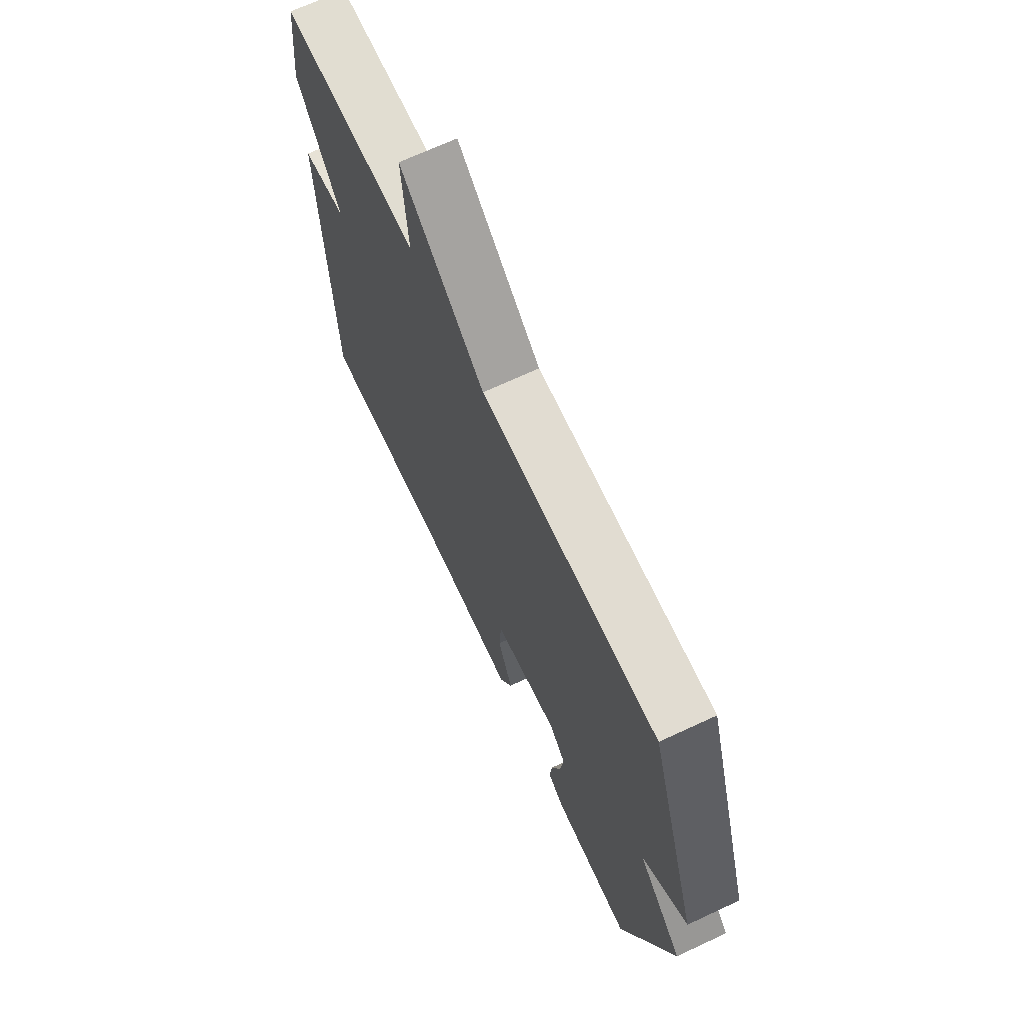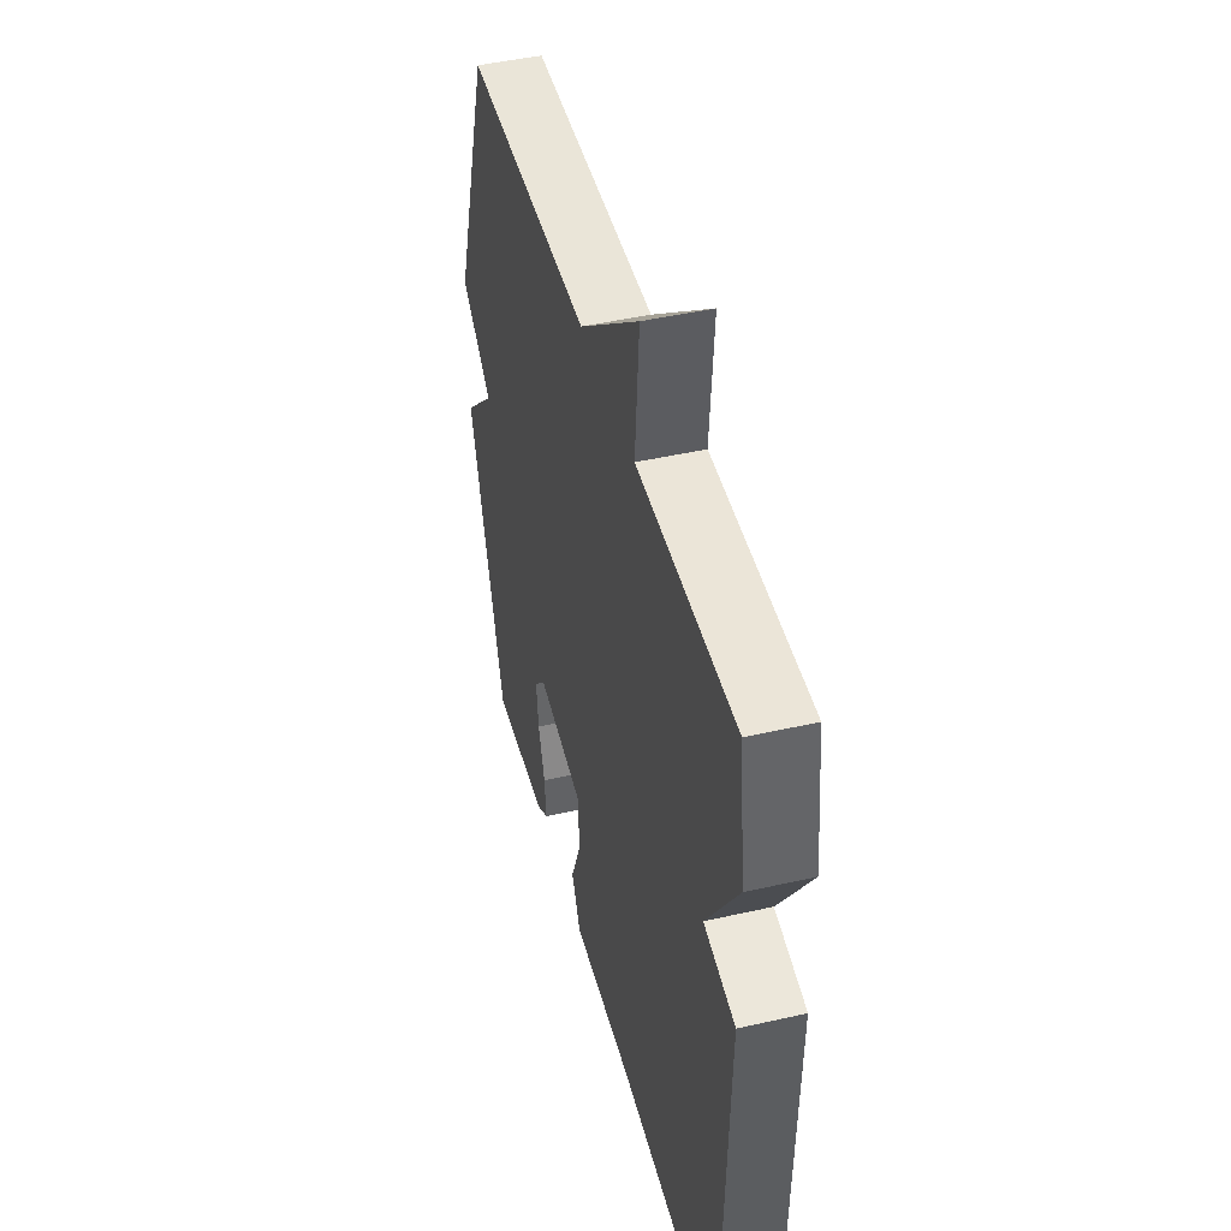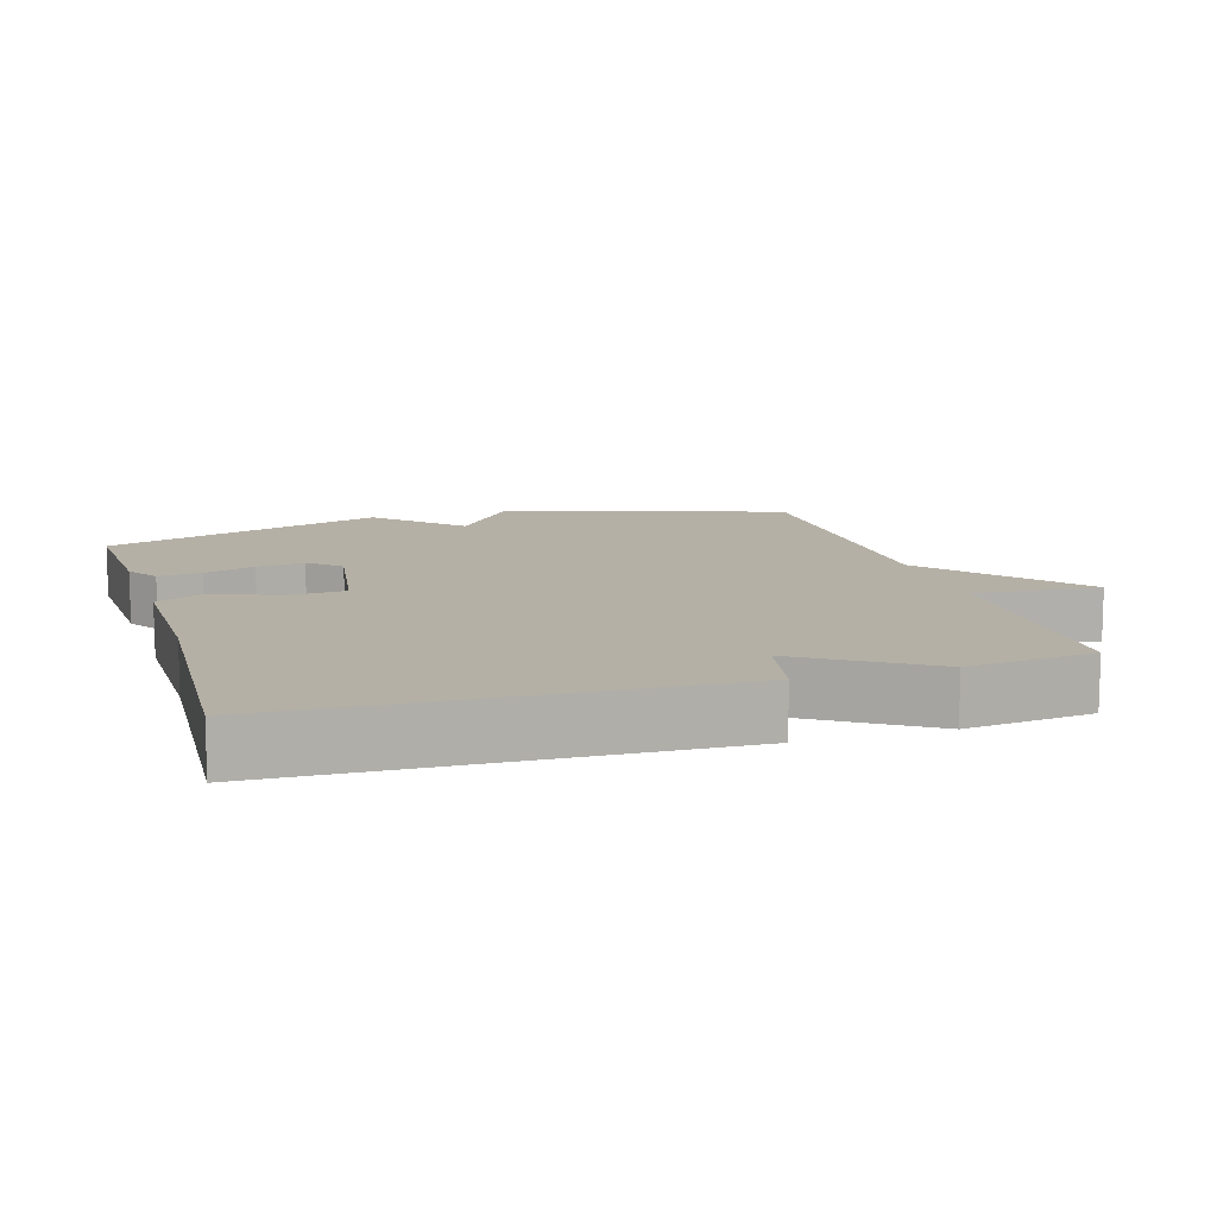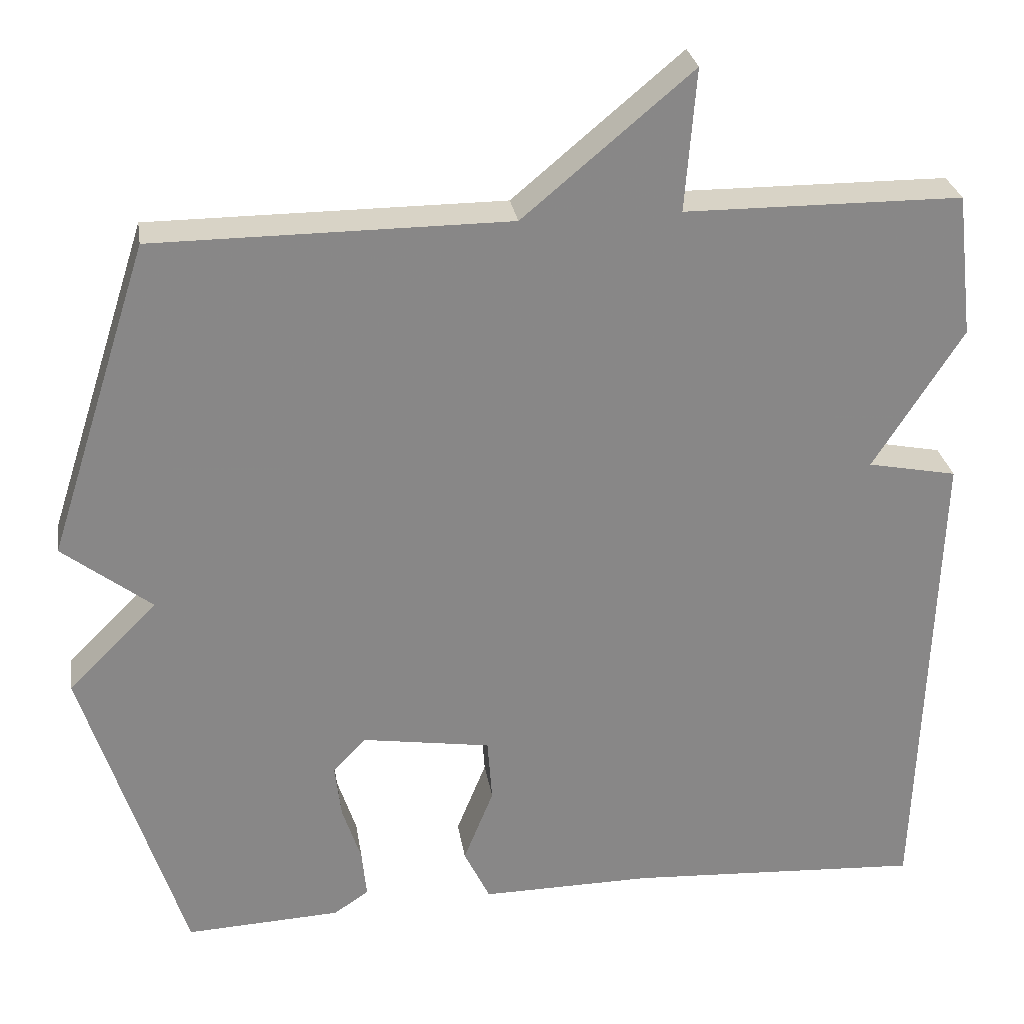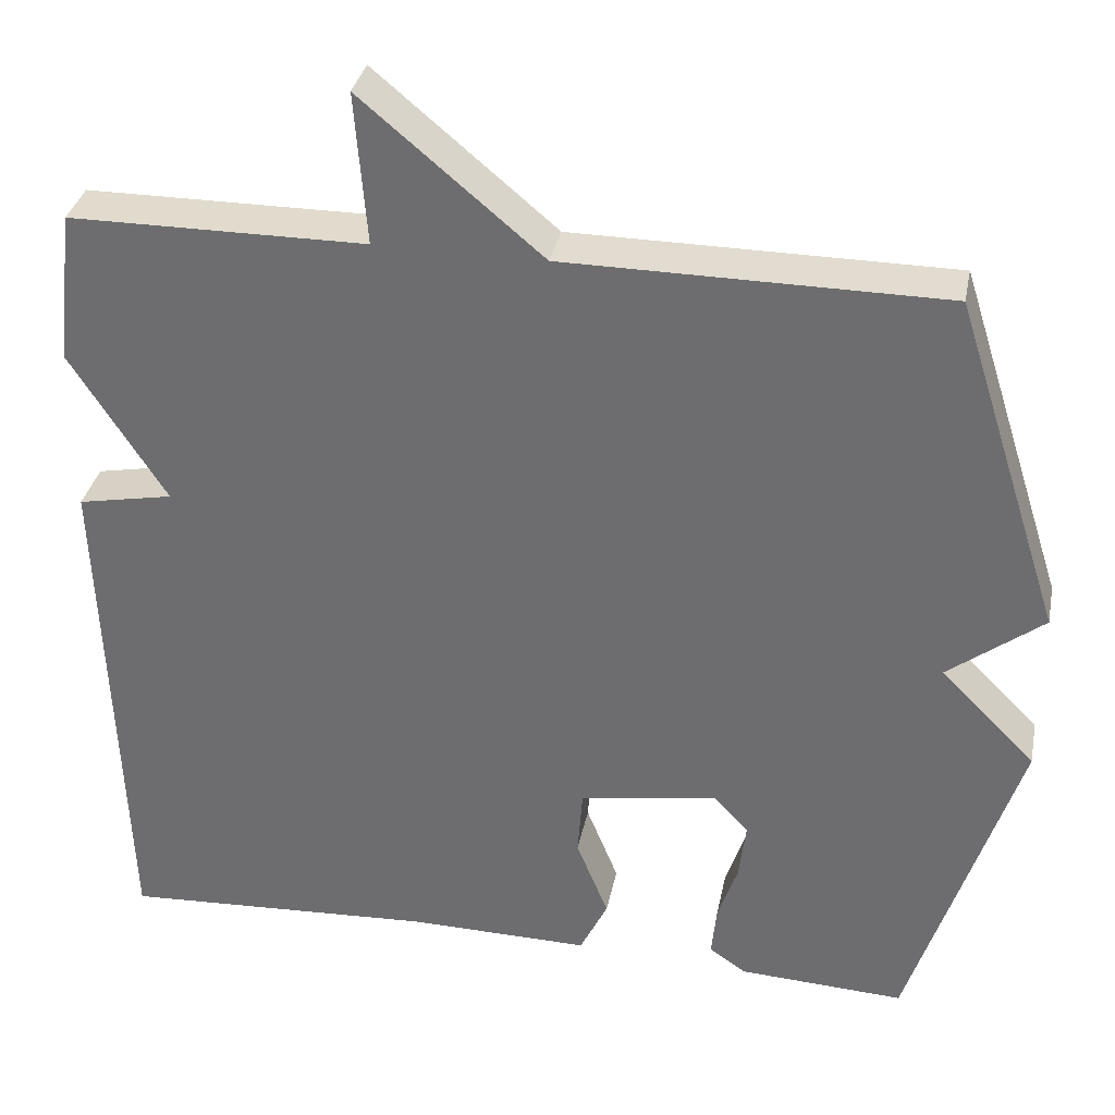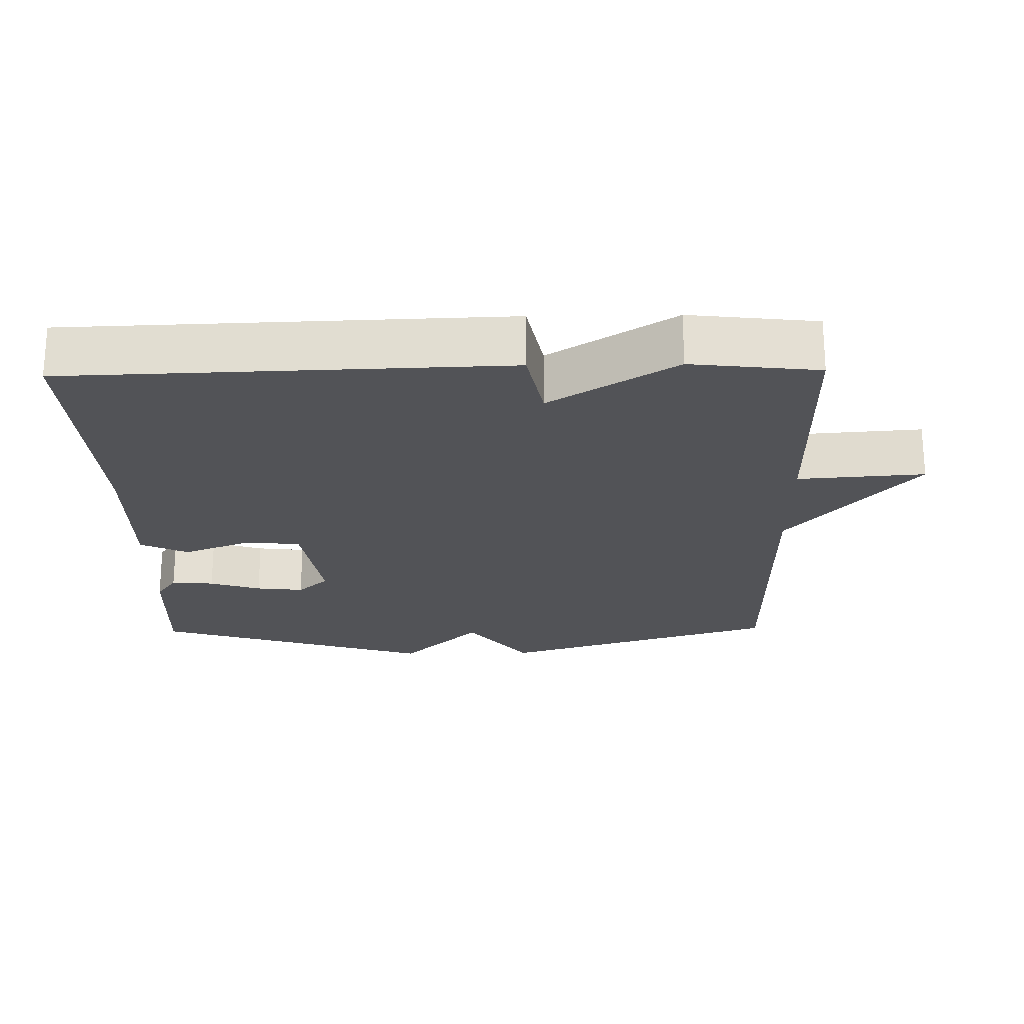
<metadata>
{"format":"obj","ext":"obj","renderer":"f3d","projection":"perspective","resolution":1024,"background":"white","views":[{"elev":69.1,"azim":65.0,"up":"+Z"},{"elev":45.6,"azim":-104.7,"up":"+Z"},{"elev":11.7,"azim":-106.8,"up":"+Y"},{"elev":27.8,"azim":171.2,"up":"+Z"},{"elev":34.1,"azim":11.2,"up":"+Z"},{"elev":-22.3,"azim":-89.0,"up":"+Y"}]}
</metadata>
<code>
v -0.5 0.07 -0.5
v -0.521 0.07 0.119
v -0.408 0.07 0.141
v -0.521 0.07 0.319
v -0.5 0.07 0.5
v -0.149 0.07 0.502
v -0.163 0.07 0.682
v 0.051 0.07 0.502
v 0.5 0.07 0.5
v 0.628 0.07 0.101
v 0.515 0.07 0.014
v 0.628 0.07 -0.099
v 0.5 0.07 -0.5
v 0.303 0.07 -0.49
v 0.259 0.07 -0.46
v 0.265 0.07 -0.399
v 0.289 0.07 -0.326
v 0.297 0.07 -0.258
v 0.256 0.07 -0.214
v 0.092 0.07 -0.239
v 0.086 0.07 -0.32
v 0.124 0.07 -0.415
v 0.091 0.07 -0.483
v -0.126 0.07 -0.48
v -0.5 0 -0.5
v -0.521 0 0.119
v -0.408 0 0.141
v -0.521 0 0.319
v -0.5 0 0.5
v -0.149 0 0.502
v -0.163 0 0.682
v 0.051 0 0.502
v 0.5 0 0.5
v 0.628 0 0.101
v 0.515 0 0.014
v 0.628 0 -0.099
v 0.5 0 -0.5
v 0.303 0 -0.49
v 0.259 0 -0.46
v 0.265 0 -0.399
v 0.289 0 -0.326
v 0.297 0 -0.258
v 0.256 0 -0.214
v 0.092 0 -0.239
v 0.086 0 -0.32
v 0.124 0 -0.415
v 0.091 0 -0.483
v -0.126 0 -0.48
f 21 22 23 24
f 1 2 3
f 24 1 3
f 21 24 3
f 20 21 3
f 4 5 6
f 3 4 6
f 20 3 6
f 19 20 6
f 6 7 8
f 19 6 8
f 18 19 8
f 15 16 17
f 14 15 17
f 13 14 17
f 12 13 17
f 11 12 17
f 11 17 18
f 8 9 10 11
f 8 11 18
f 48 47 46 45
f 27 26 25
f 27 25 48
f 27 48 45
f 27 45 44
f 30 29 28
f 30 28 27
f 30 27 44
f 30 44 43
f 32 31 30
f 32 30 43
f 32 43 42
f 41 40 39
f 41 39 38
f 41 38 37
f 41 37 36
f 41 36 35
f 42 41 35
f 35 34 33 32
f 42 35 32
f 1 25 26 2
f 2 26 27 3
f 3 27 28 4
f 4 28 29 5
f 5 29 30 6
f 6 30 31 7
f 7 31 32 8
f 8 32 33 9
f 9 33 34 10
f 10 34 35 11
f 11 35 36 12
f 12 36 37 13
f 13 37 38 14
f 14 38 39 15
f 15 39 40 16
f 16 40 41 17
f 17 41 42 18
f 18 42 43 19
f 19 43 44 20
f 20 44 45 21
f 21 45 46 22
f 22 46 47 23
f 23 47 48 24
f 24 48 25 1

</code>
